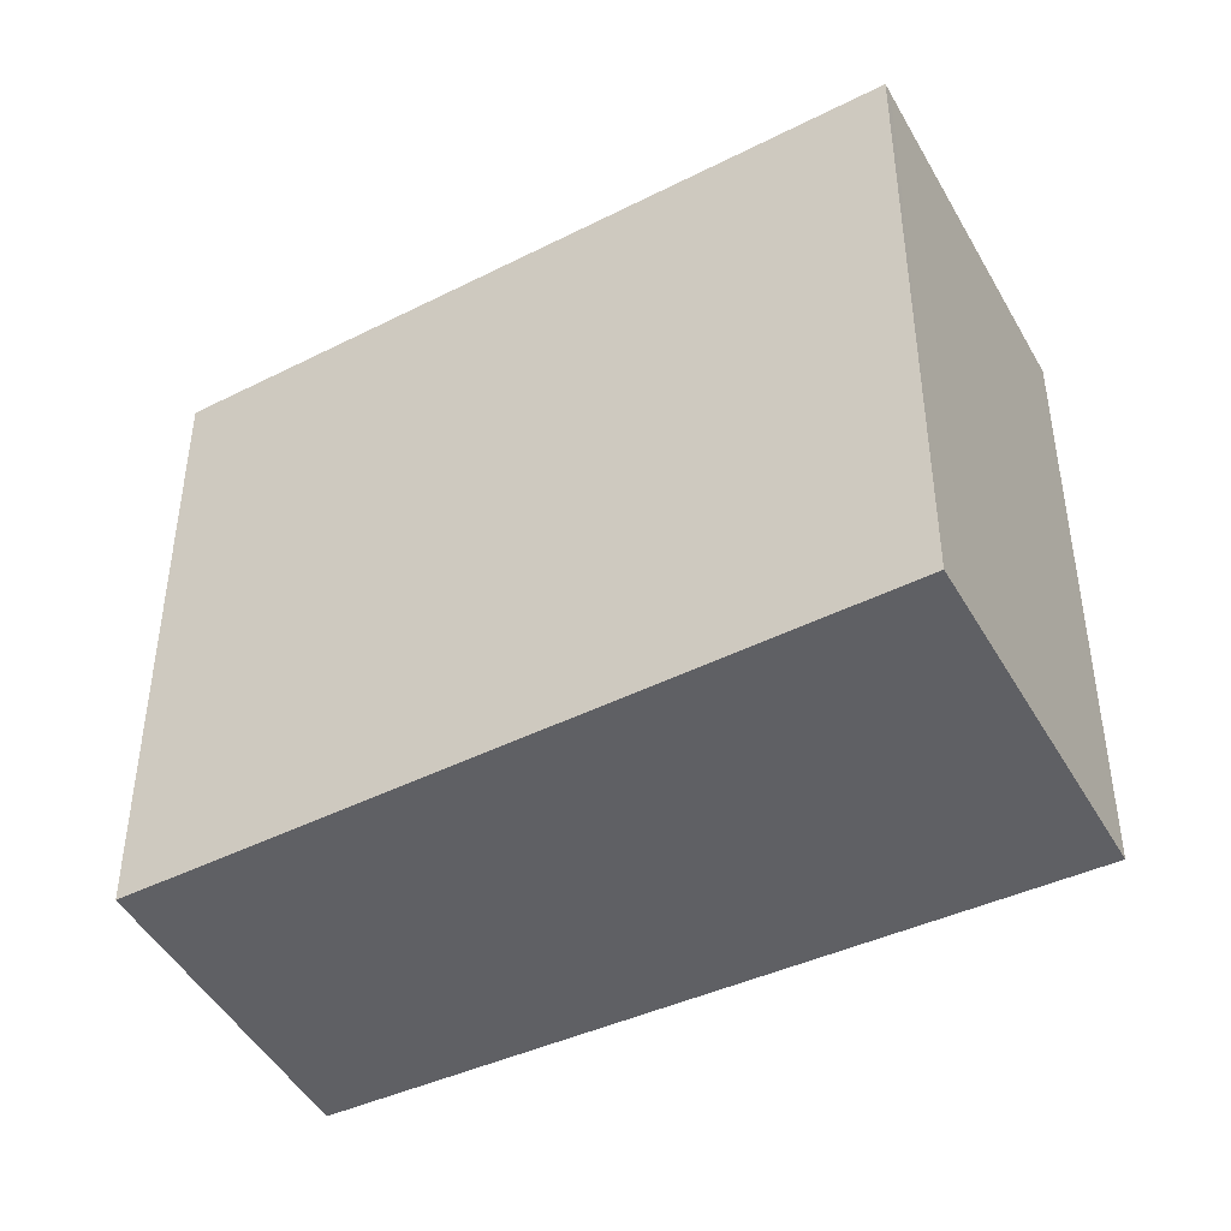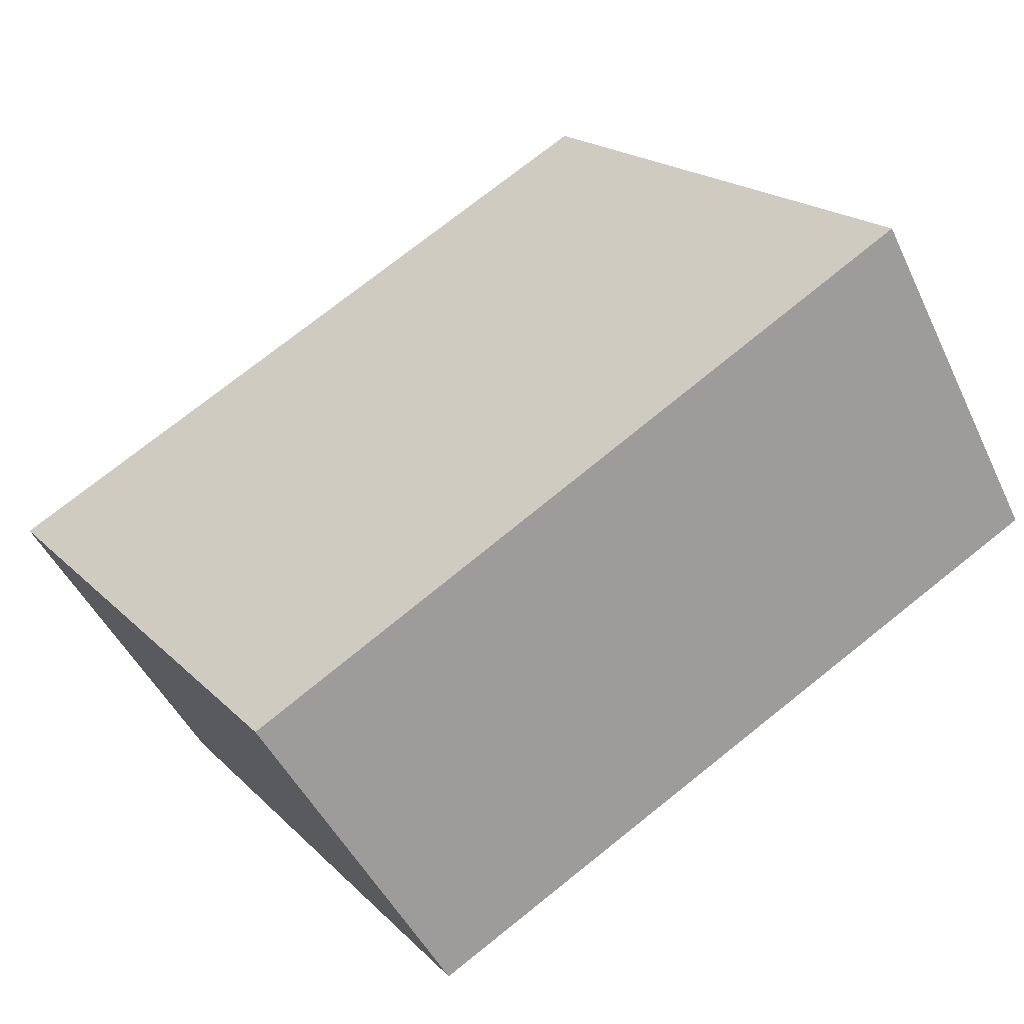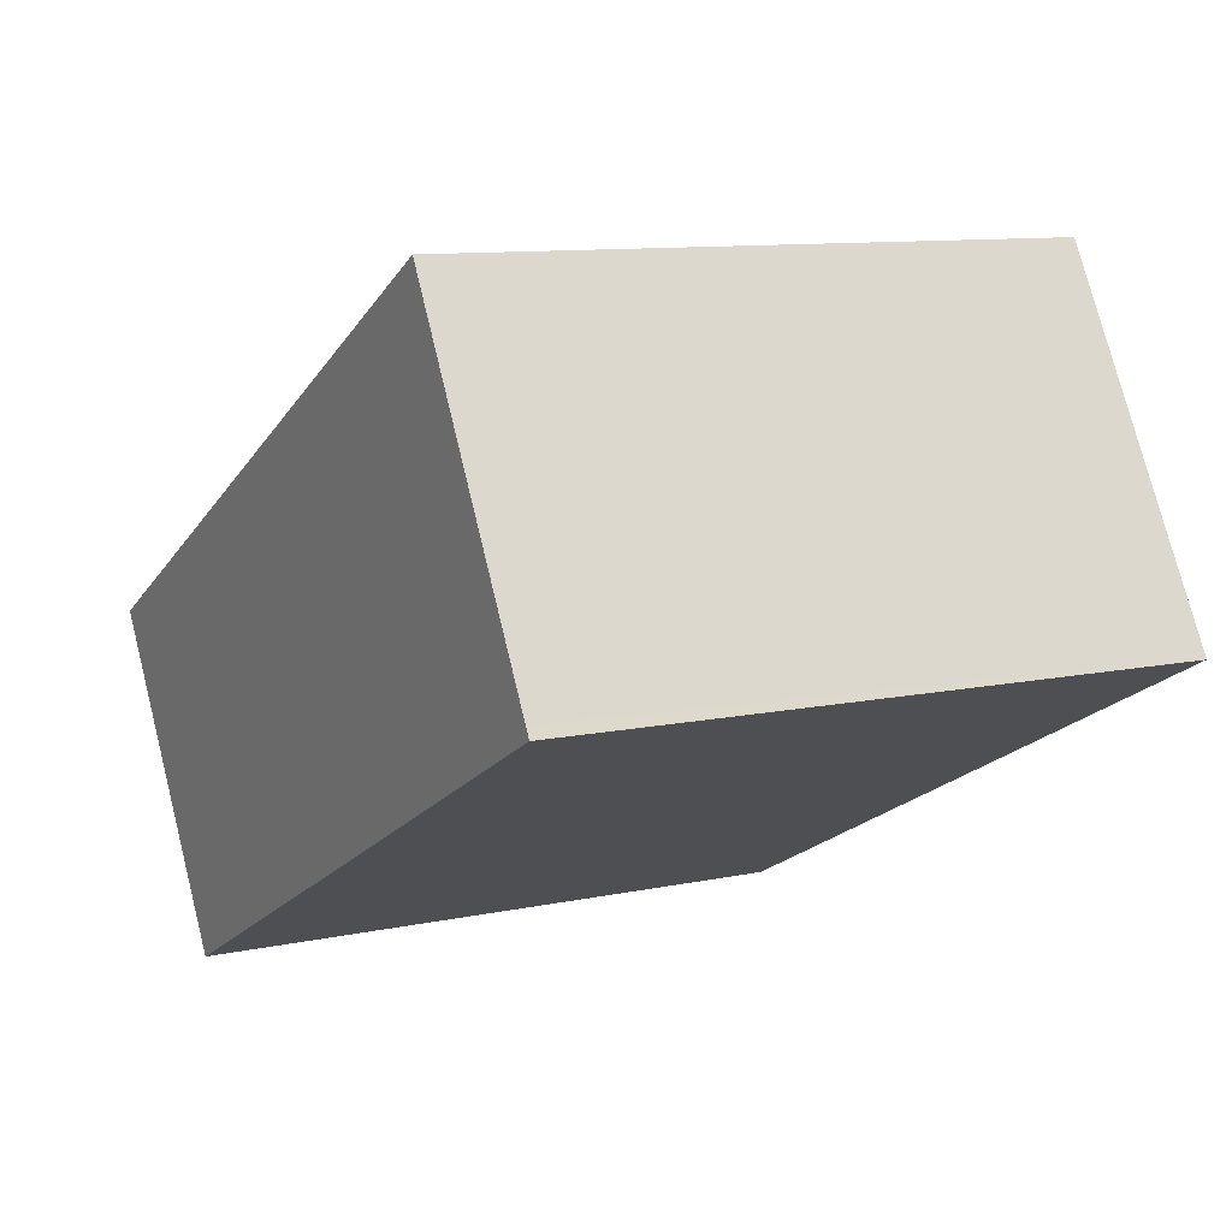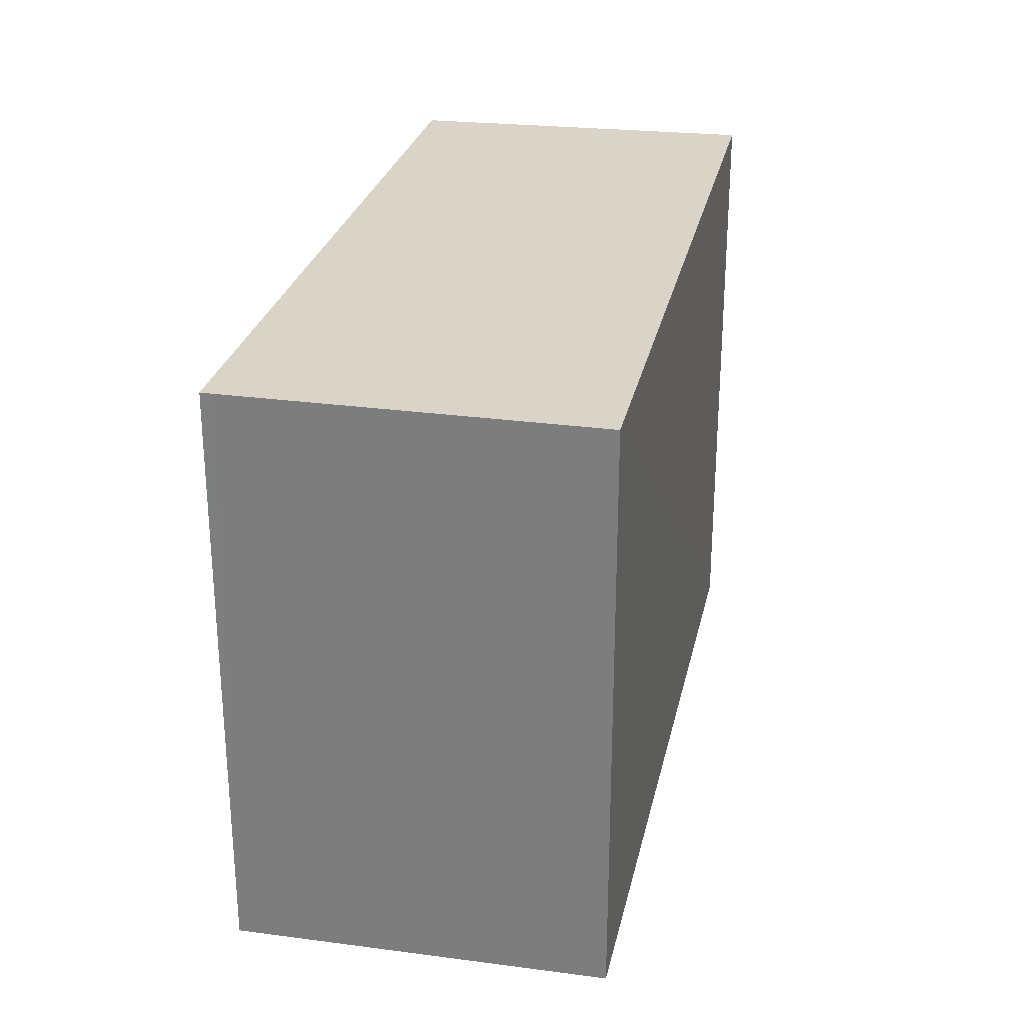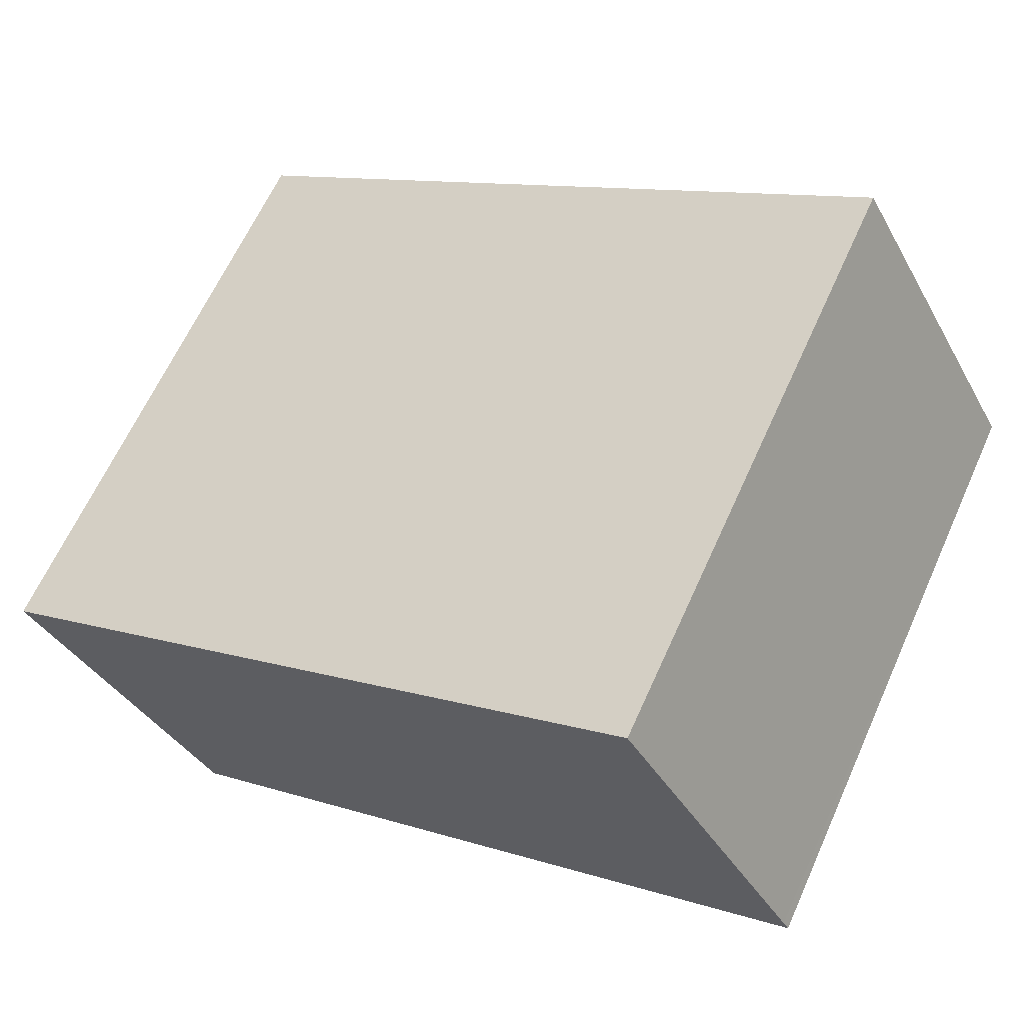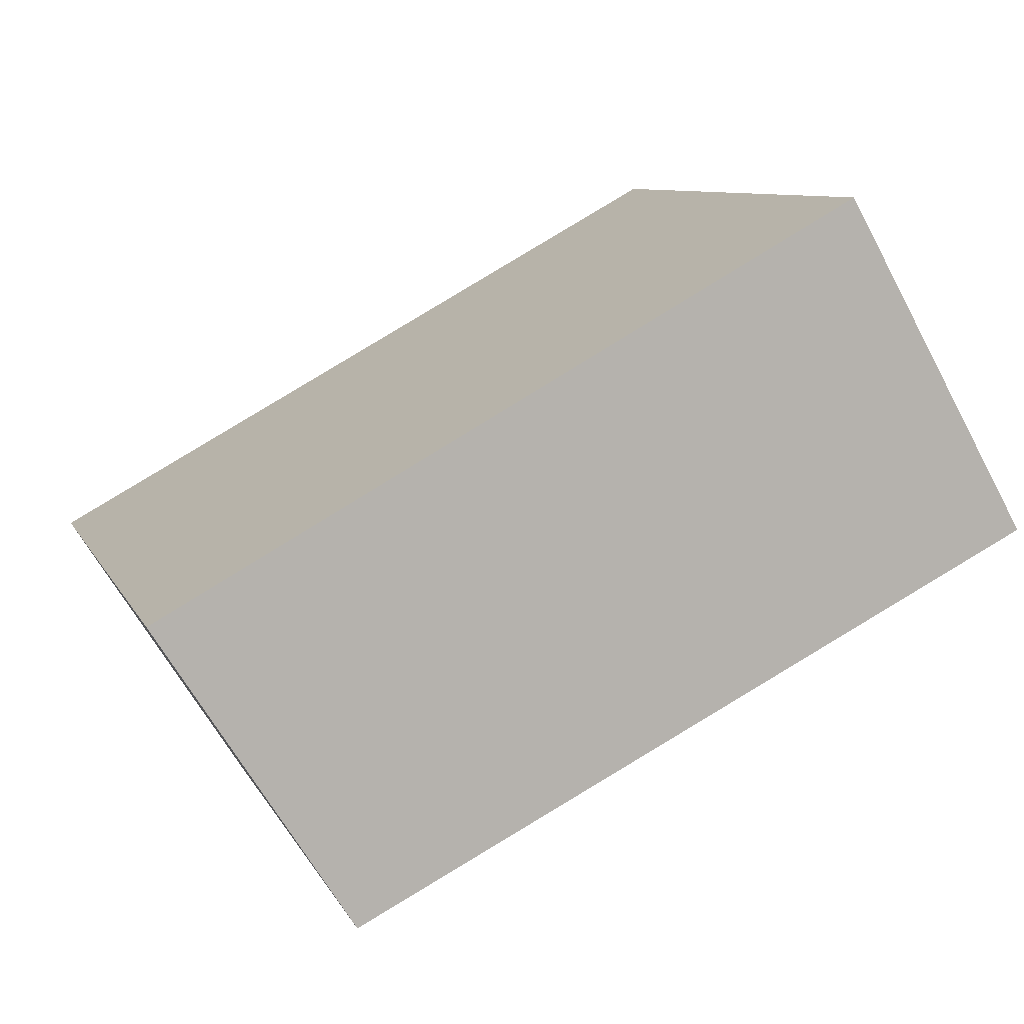
<metadata>
{"format":"obj","ext":"obj","renderer":"f3d","projection":"perspective","resolution":1024,"background":"white","views":[{"elev":-44.1,"azim":-122.4,"up":"+Y"},{"elev":19.0,"azim":150.1,"up":"+Z"},{"elev":10.4,"azim":-118.5,"up":"+Z"},{"elev":28.8,"azim":-49.1,"up":"+Y"},{"elev":64.3,"azim":-155.7,"up":"+Z"},{"elev":8.9,"azim":162.9,"up":"+Z"}]}
</metadata>
<code>
v  0.03 3.189 0.052
v  1.805 3.189 -0.917
v  0 3.189 1.953e-16
v  0.981 3.189 1.725
v  3.556 3.189 -1.806
v  2.834 3.189 0.703
v  4.547 3.189 -0.241
v  4.547 1.476e-17 -0.241
v  3.556 1.106e-16 -1.806
v  0 0 0
v  1.805 5.615e-17 -0.917
v  0.981 -1.056e-16 1.725
v  0.03 -3.184e-18 0.052
v  2.834 -4.305e-17 0.703
g defaultobject
f 1 2 3
f 2 1 4
f 2 4 5
f 5 4 6
f 5 6 7
f 8 5 7
f 5 8 9
f 9 2 5
f 2 9 3
f 3 9 10
f 10 9 11
f 10 1 3
f 1 10 4
f 4 10 12
f 12 10 13
f 6 8 7
f 8 6 4
f 8 4 14
f 14 4 12
f 11 13 10
f 13 11 12
f 12 11 14
f 14 11 9
f 14 9 8

</code>
